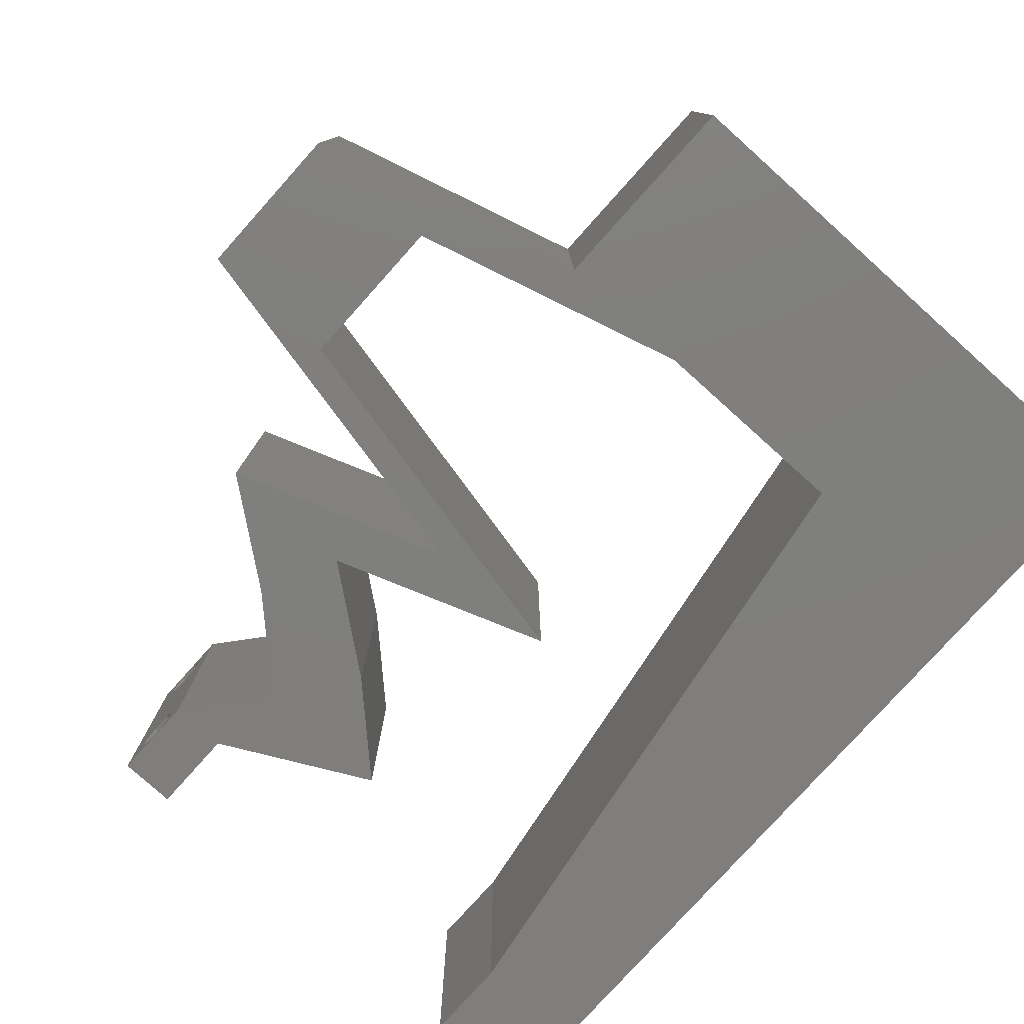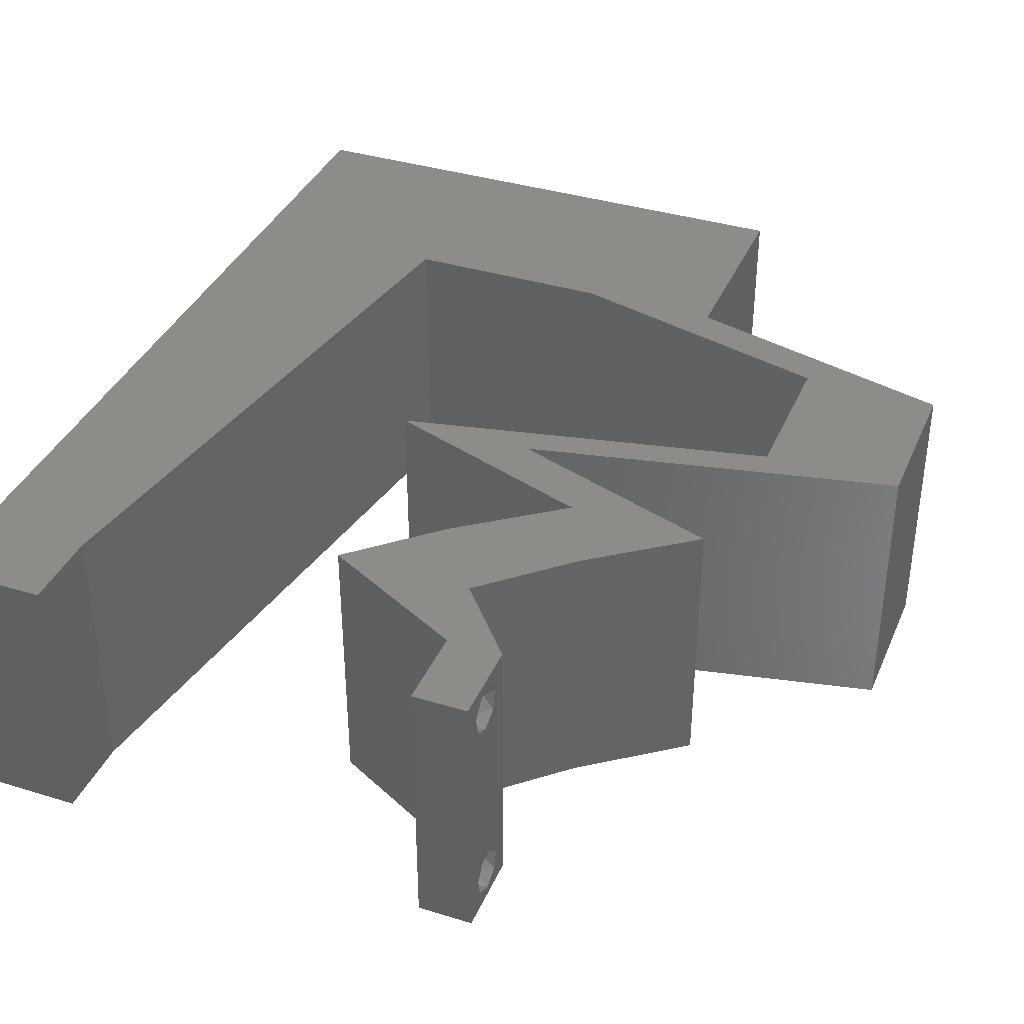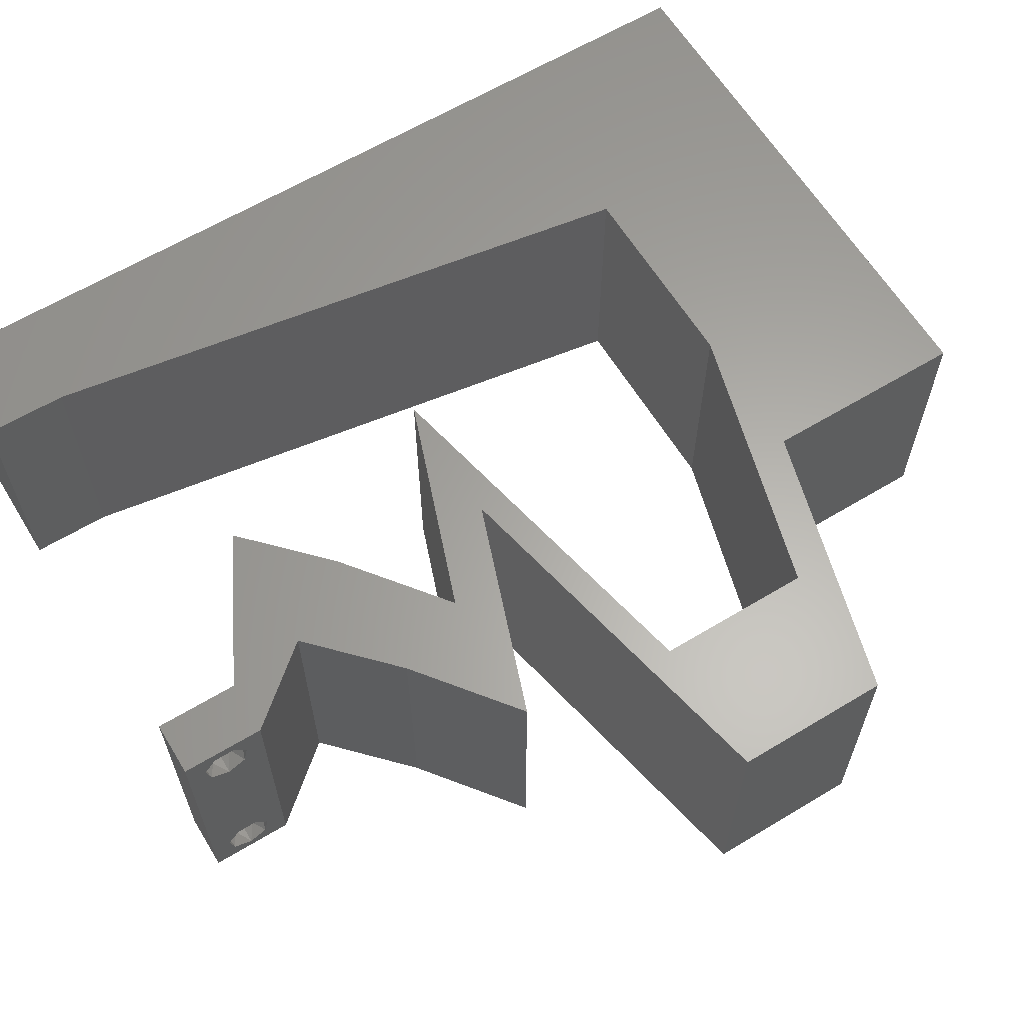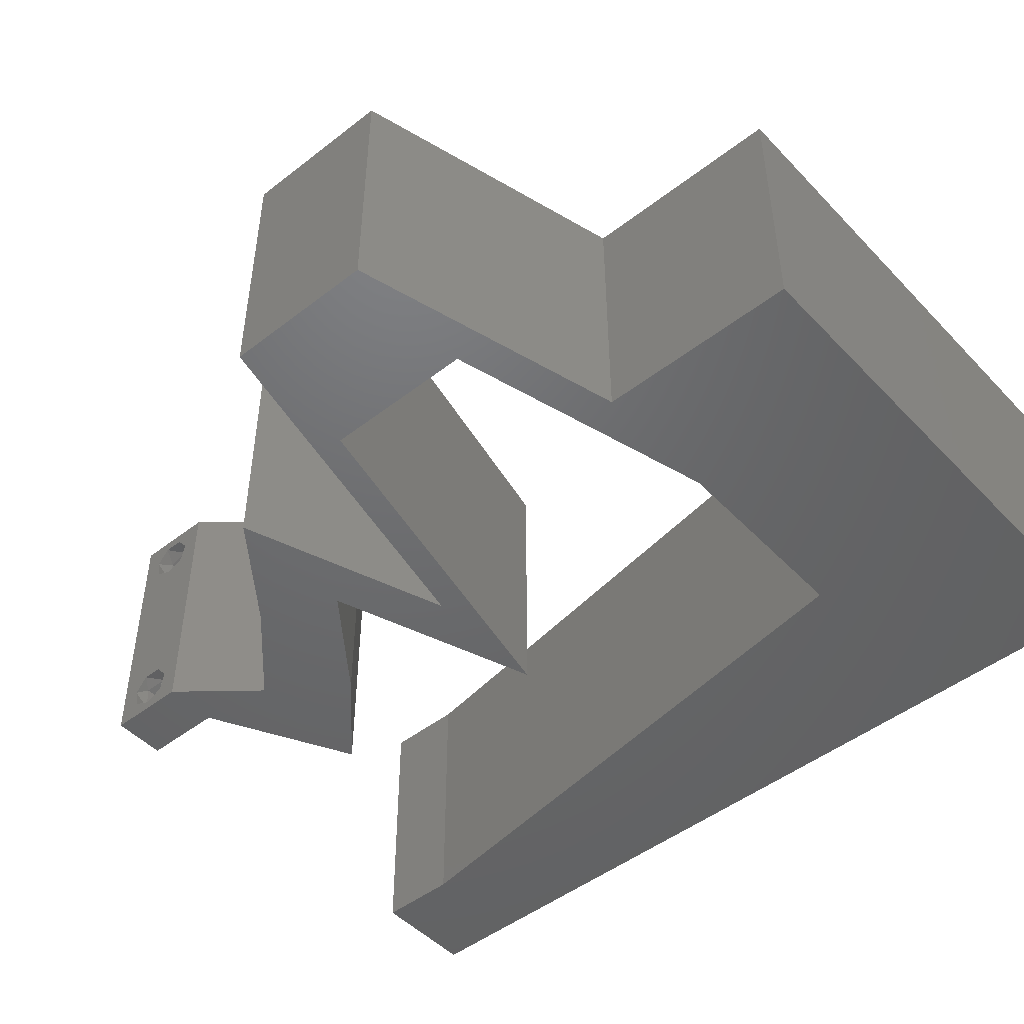
<metadata>
{"format":"stl","ext":"stl","renderer":"f3d","projection":"perspective","resolution":1024,"background":"white","views":[{"elev":-78.9,"azim":138.1,"up":"+Z"},{"elev":37.3,"azim":21.6,"up":"+Z"},{"elev":62.6,"azim":58.6,"up":"+Z"},{"elev":-48.1,"azim":131.0,"up":"+Z"}]}
</metadata>
<code>
# stl→obj: 280 verts, 564 faces
v 0.04 0 0.01
v 0.04 -0.006 0.01
v 0.04 -0.003738 0.003932
v 0.04 -0.003 0.0159
v 0.04 -0.001671 0.00134
v 0.04 0 0
v 0.04 -0.001343 0.002778
v 0.04 -0.004657 0.002778
v 0.04 -0.006 0
v 0.04 -0.004329 0.00134
v 0.04 -0.003 0.0007
v 0.04 -0.002262 0.01913
v 0.04 -0.001343 0.01798
v 0.04 0 0.02
v 0.04 -0.004657 0.01798
v 0.04 -0.003738 0.01913
v 0.04 -0.006 0.02
v 0.04 -0.001671 0.01654
v 0.04 -0.004329 0.01654
v 0.04 -0.002262 0.003932
v 0.036 -0.006 0.01
v 0.036 0 0.01
v 0.036 -0.003738 0.003932
v 0.036 -0.003 0.0159
v 0.036 -0.001343 0.002778
v 0.036 0 0
v 0.036 -0.001671 0.00134
v 0.036 -0.004329 0.00134
v 0.036 -0.006 0
v 0.036 -0.004657 0.002778
v 0.036 -0.003 0.0007
v 0.036 0 0.02
v 0.036 -0.001343 0.01798
v 0.036 -0.002262 0.01913
v 0.036 -0.004657 0.01798
v 0.036 -0.006 0.02
v 0.036 -0.003738 0.01913
v 0.036 -0.001671 0.01654
v 0.036 -0.004329 0.01654
v 0.036 -0.002262 0.003932
v 0.0353 0.005625 0.02
v 0 -0.006 0.02
v 0.008 -0.006 0.02
v 0.004 -0.003 0.02
v 0.008 0 0.02
v 0 0 0.02
v 0.01 0.06 0.02
v 0 0.06 0.02
v 0.009138 0.05112 0.02
v 0 0.048 0.02
v 0.015 0.045 0.02
v 0.007562 0.0404 0.02
v 0.01875 0.0515 0.02
v 0.004437 0.005813 0.02
v 0.02 0.06 0.02
v 0.05443 0.03094 0.02
v 0.06 0.03375 0.02
v 0.05407 0.03656 0.02
v 0.06 0.02813 0.02
v 0.06 0.03938 0.02
v 0.04129 0.01125 0.02
v 0.03865 0.01688 0.02
v 0.03663 0.01125 0.02
v 0.05 0.02813 0.02
v 0.051 0.02625 0.02
v 0.05 0.03375 0.02
v 0.03 0.06 0.02
v 0.0272 0.05219 0.02
v 0.01325 0.03375 0.02
v 0.03082 0.01969 0.02
v 0.033 0.0225 0.02
v 0.032 0.02438 0.02
v 0.05 0.03938 0.02
v 0.03 0.045 0.02
v 0.03522 0.04866 0.02
v 0.03439 0.0548 0.02
v 0.04 0.045 0.02
v 0.04 0.0525 0.02
v 0.04 0.06 0.02
v 0 0.024 0.02
v 0 0.012 0.02
v 0.005396 0.01823 0.02
v 0 0.036 0.02
v 0.0225 0.045 0.02
v 0.03129 0.01125 0.02
v 0.00975 0.01125 0.02
v 0.0115 0.0225 0.02
v 0.006505 0.02904 0.02
v 0.05 0.04219 0.02
v 0.04 0.04219 0.02
v 0.04082 0.01969 0.02
v 0.042 0.02437 0.02
v 0.041 0.02625 0.02
v 0.04865 0.01688 0.02
v 0.0253 0.005625 0.02
v 0.023 0.0225 0.02
v 0 -0.006 0.01
v 0 -0.003 0.015
v 0 0 0.01
v 0 -0.006 0
v 0 -0.003 0.005
v 0 0 0
v 0.004 -0.006 0.015
v 0.008 -0.006 0.01
v 0.004 -0.006 0.005
v 0.008 -0.006 0
v 0 0.06 0
v 0 0.051 0.0086
v 0 0.06 0.01
v 0 0.009 0.0114
v 0 0.048 0
v 0 0.0415 0.009767
v 0 0.03 0.01
v 0 0.036 0
v 0 0.024 0
v 0 0.0185 0.01023
v 0 0.012 0
v 0 0.005337 0.005128
v 0 0.05466 0.01487
v 0.0353 0.005625 0
v 0.004 -0.003 0
v 0.008 0 0
v 0.01 0.06 0
v 0.009138 0.05112 0
v 0.015 0.045 0
v 0.007562 0.0404 0
v 0.01875 0.0515 0
v 0.004437 0.005813 0
v 0.02 0.06 0
v 0.06 0.02813 0
v 0.05443 0.03094 0
v 0.06 0.03375 0
v 0.05407 0.03656 0
v 0.04129 0.01125 0
v 0.03663 0.01125 0
v 0.03865 0.01688 0
v 0.06 0.03938 0
v 0.03 0.06 0
v 0.0272 0.05219 0
v 0.01325 0.03375 0
v 0.032 0.02438 0
v 0.033 0.0225 0
v 0.03082 0.01969 0
v 0.05 0.02813 0
v 0.051 0.02625 0
v 0.05 0.03375 0
v 0.03522 0.04866 0
v 0.03 0.045 0
v 0.05 0.03938 0
v 0.03439 0.0548 0
v 0.04 0.045 0
v 0.04 0.0525 0
v 0.04 0.06 0
v 0.005396 0.01823 0
v 0.0225 0.045 0
v 0.03129 0.01125 0
v 0.00975 0.01125 0
v 0.0115 0.0225 0
v 0.006505 0.02904 0
v 0.05 0.04219 0
v 0.04 0.04219 0
v 0.04082 0.01969 0
v 0.041 0.02625 0
v 0.042 0.02437 0
v 0.04865 0.01688 0
v 0.0253 0.005625 0
v 0.023 0.0225 0
v 0.008 0 0.01
v 0.008 -0.003 0.015
v 0.008 -0.003 0.005
v 0.015 0.06 0.01134
v 0.025 0.06 0.008977
v 0.006575 0.06 0.007337
v 0.03344 0.06 0.01273
v 0.04 0.06 0.01
v 0.03407 0.06 0.005945
v 0.005798 0.06 0.01422
v 0.04 0.05261 0.007675
v 0.04 0.045 0.01
v 0.04 0.05541 0.01462
v 0.04 0.05025 0.01466
v 0.06 0.03938 0.01
v 0.05241 0.04151 0.0122
v 0.04697 0.04304 0.007396
v 0.04583 0.04336 0.01403
v 0.055 0.04078 0.005
v 0.06 0.03656 0.015
v 0.06 0.03375 0.01
v 0.06 0.03656 0.005
v 0.06 0.03094 0.015
v 0.06 0.02813 0.01
v 0.06 0.03094 0.005
v 0.0465 0.02531 0.01204
v 0.033 0.0225 0.01
v 0.03944 0.02384 0.01318
v 0.05356 0.02678 0.01318
v 0.0465 0.02531 0.004886
v 0.05375 0.02682 0.006374
v 0.03925 0.0238 0.006374
v 0.04018 0.01992 0.007886
v 0.04865 0.01688 0.01
v 0.04321 0.01883 0.01426
v 0.03801 0.0207 0.01433
v 0.04497 0.01406 0.015
v 0.04129 0.01125 0.01
v 0.04497 0.01406 0.005
v 0.0353 0.005625 0.01
v 0.0383 0.008437 0.015
v 0.0383 0.008437 0.005
v 0.03765 0.002812 0.015
v 0.03765 0.002812 0.005
v 0.03065 0.002812 0.005916
v 0.03065 0.002812 0.01398
v 0.0253 0.005625 0.01
v 0.0283 0.008437 0.015
v 0.03129 0.01125 0.01
v 0.0283 0.008438 0.005
v 0.03497 0.01406 0.015
v 0.03865 0.01688 0.01
v 0.03497 0.01406 0.005
v 0.03147 0.01946 0.007886
v 0.023 0.0225 0.01
v 0.02844 0.02054 0.01426
v 0.03363 0.01868 0.01433
v 0.0365 0.02531 0.007962
v 0.04356 0.02678 0.006819
v 0.05 0.02813 0.01
v 0.02944 0.02384 0.006819
v 0.02925 0.0238 0.01363
v 0.0365 0.02531 0.01511
v 0.04375 0.02682 0.01363
v 0.05 0.03094 0.015
v 0.05 0.03375 0.01
v 0.05 0.03094 0.005
v 0.05 0.03656 0.015
v 0.05 0.03938 0.01
v 0.05 0.03656 0.005
v 0.03 0.045 0.01
v 0.03759 0.04286 0.0122
v 0.04303 0.04134 0.007396
v 0.04417 0.04101 0.01403
v 0.035 0.04359 0.005
v 0.02261 0.045 0.007675
v 0.015 0.045 0.01
v 0.02541 0.045 0.01462
v 0.02025 0.045 0.01466
v 0.009315 0.008452 0.01174
v 0.01369 0.03655 0.008258
v 0.0123 0.02765 0.009687
v 0.01069 0.01727 0.01024
v 0.0375 -0.003738 0.01607
v 0.0385 -0.002262 0.01607
v 0.03712 -0.002262 0.01607
v 0.03888 -0.003738 0.01607
v 0.03873 -0.003 0.0193
v 0.03727 -0.001671 0.01866
v 0.03875 -0.001671 0.01866
v 0.03727 -0.004329 0.01866
v 0.03875 -0.004329 0.01866
v 0.03725 -0.003 0.0193
v 0.03873 -0.004657 0.01722
v 0.03725 -0.004657 0.01722
v 0.03798 -0.00134 0.01723
v 0.03687 -0.001344 0.01722
v 0.03914 -0.001343 0.01722
v 0.03873 -0.003738 0.0008684
v 0.03727 -0.002262 0.0008684
v 0.03726 -0.003758 0.0008785
v 0.03874 -0.002242 0.0008785
v 0.03727 -0.001671 0.00346
v 0.03873 -0.003 0.0041
v 0.03725 -0.003 0.0041
v 0.03873 -0.001343 0.002022
v 0.03725 -0.001343 0.002022
v 0.03875 -0.001671 0.00346
v 0.03727 -0.004657 0.002022
v 0.03875 -0.004657 0.002022
v 0.03798 -0.004322 0.003468
v 0.03913 -0.004332 0.003456
v 0.03684 -0.004329 0.00346
f 1 2 3
f 1 4 2
f 5 6 7
f 8 9 10
f 10 9 11
f 11 6 5
f 12 13 14
f 15 16 17
f 16 14 17
f 12 14 16
f 9 6 11
f 8 2 9
f 14 18 1
f 13 18 14
f 17 2 19
f 19 15 17
f 6 1 7
f 1 18 4
f 2 4 19
f 20 1 3
f 7 1 20
f 3 2 8
f 21 22 23
f 24 22 21
f 25 26 27
f 28 29 30
f 31 29 28
f 27 26 31
f 32 33 34
f 35 36 37
f 36 32 37
f 37 32 34
f 32 38 33
f 26 29 31
f 30 29 21
f 21 36 39
f 39 36 35
f 22 38 32
f 22 26 25
f 21 39 24
f 24 38 22
f 30 21 23
f 23 22 40
f 40 22 25
f 14 41 32
f 42 43 44
f 45 46 44
f 47 48 49
f 48 50 49
f 51 49 52
f 53 47 49
f 46 45 54
f 55 47 53
f 56 57 58
f 59 57 56
f 49 50 52
f 57 60 58
f 61 62 63
f 64 65 56
f 66 64 56
f 67 55 68
f 69 51 52
f 70 71 72
f 73 66 58
f 68 55 53
f 66 56 58
f 68 74 75
f 68 75 76
f 77 78 75
f 79 67 76
f 80 81 82
f 50 83 52
f 51 84 53
f 84 74 68
f 85 41 63
f 51 53 49
f 86 81 54
f 86 87 82
f 67 68 76
f 78 79 76
f 52 83 88
f 84 68 53
f 69 52 88
f 46 42 44
f 43 45 44
f 83 80 88
f 82 87 88
f 80 82 88
f 87 69 88
f 81 86 82
f 75 78 76
f 81 46 54
f 60 89 58
f 65 59 56
f 41 61 63
f 62 85 63
f 74 90 75
f 45 86 54
f 89 77 90
f 90 77 75
f 71 62 91
f 62 71 70
f 71 92 93
f 72 71 93
f 61 94 91
f 62 61 91
f 32 41 95
f 41 85 95
f 17 14 32
f 36 17 32
f 96 70 72
f 65 64 92
f 92 64 93
f 73 89 90
f 89 73 58
f 97 98 99
f 46 98 42
f 100 101 102
f 99 101 97
f 42 98 97
f 99 98 46
f 97 101 100
f 102 101 99
f 43 103 104
f 97 103 42
f 100 105 97
f 104 105 106
f 42 103 43
f 104 103 97
f 106 105 100
f 97 105 104
f 107 108 109
f 46 110 99
f 111 108 107
f 81 110 46
f 112 113 83
f 114 113 112
f 114 112 111
f 115 113 114
f 83 113 80
f 80 116 81
f 50 112 83
f 117 116 115
f 116 113 115
f 80 113 116
f 102 118 117
f 48 119 50
f 50 108 112
f 117 110 116
f 50 119 108
f 117 118 110
f 116 110 81
f 112 108 111
f 109 119 48
f 99 118 102
f 110 118 99
f 108 119 109
f 6 26 120
f 100 121 106
f 122 121 102
f 123 124 107
f 107 124 111
f 125 126 124
f 127 124 123
f 102 128 122
f 129 127 123
f 124 126 111
f 130 131 132
f 131 133 132
f 134 135 136
f 132 133 137
f 138 139 129
f 140 126 125
f 141 142 143
f 144 131 145
f 146 131 144
f 139 127 129
f 139 147 148
f 149 133 146
f 139 150 147
f 151 147 152
f 153 150 138
f 146 133 131
f 115 154 117
f 111 126 114
f 125 127 155
f 155 139 148
f 156 135 120
f 125 124 127
f 157 128 117
f 157 154 158
f 138 150 139
f 152 150 153
f 126 159 114
f 155 127 139
f 140 159 126
f 102 121 100
f 106 121 122
f 114 159 115
f 154 159 158
f 115 159 154
f 158 159 140
f 117 154 157
f 147 150 152
f 117 128 102
f 137 133 160
f 145 131 130
f 120 135 134
f 136 135 156
f 148 147 161
f 122 128 157
f 160 161 151
f 161 147 151
f 136 142 162
f 143 142 136
f 142 163 164
f 141 163 142
f 165 134 162
f 162 134 136
f 26 166 120
f 120 166 156
f 9 26 6
f 29 26 9
f 167 141 143
f 145 164 144
f 164 163 144
f 149 161 160
f 160 133 149
f 168 169 104
f 43 169 45
f 122 170 106
f 104 170 168
f 45 169 168
f 104 169 43
f 106 170 104
f 168 170 122
f 123 171 129
f 67 172 55
f 171 172 129
f 55 172 171
f 123 173 171
f 67 174 172
f 129 172 138
f 55 171 47
f 107 173 123
f 109 173 107
f 79 174 67
f 175 174 79
f 172 176 138
f 171 177 47
f 174 176 172
f 173 177 171
f 138 176 153
f 153 176 175
f 48 177 109
f 47 177 48
f 109 177 173
f 175 176 174
f 153 178 152
f 152 178 151
f 175 178 153
f 151 178 179
f 79 180 175
f 179 181 77
f 78 180 79
f 77 181 78
f 178 180 181
f 181 180 78
f 179 178 181
f 175 180 178
f 182 183 60
f 60 183 89
f 151 184 160
f 179 184 151
f 89 185 77
f 160 186 137
f 77 185 179
f 137 186 182
f 184 186 160
f 183 186 184
f 89 183 185
f 182 186 183
f 183 184 185
f 185 184 179
f 57 187 60
f 182 187 188
f 137 189 132
f 188 189 182
f 60 187 182
f 188 187 57
f 182 189 137
f 132 189 188
f 188 190 191
f 59 190 57
f 191 192 188
f 132 192 130
f 57 190 188
f 191 190 59
f 188 192 132
f 130 192 191
f 92 193 65
f 194 195 71
f 59 196 191
f 65 196 59
f 71 195 92
f 197 198 193
f 193 199 197
f 142 199 194
f 191 198 130
f 193 198 196
f 195 199 193
f 164 199 142
f 130 198 145
f 193 196 65
f 92 195 193
f 145 197 164
f 197 199 164
f 145 198 197
f 196 198 191
f 194 199 195
f 162 200 165
f 165 200 201
f 142 200 162
f 194 200 142
f 201 202 94
f 71 203 194
f 94 202 91
f 200 202 201
f 91 203 71
f 203 200 194
f 203 202 200
f 91 202 203
f 94 204 201
f 205 204 61
f 201 206 165
f 134 206 205
f 61 204 94
f 201 204 205
f 165 206 134
f 205 206 201
f 207 208 41
f 61 208 205
f 120 209 207
f 205 209 134
f 41 208 61
f 205 208 207
f 134 209 120
f 207 209 205
f 14 210 41
f 207 210 1
f 120 211 6
f 1 211 207
f 41 210 207
f 1 210 14
f 207 211 120
f 6 211 1
f 2 17 36
f 21 2 36
f 29 9 2
f 29 2 21
f 26 212 166
f 95 213 32
f 32 213 22
f 214 213 95
f 213 212 22
f 214 212 213
f 22 212 26
f 166 212 214
f 95 215 214
f 216 215 85
f 156 217 216
f 214 217 166
f 85 215 95
f 214 215 216
f 216 217 214
f 166 217 156
f 85 218 216
f 219 218 62
f 136 220 219
f 216 220 156
f 62 218 85
f 216 218 219
f 156 220 136
f 219 220 216
f 143 221 167
f 167 221 222
f 136 221 143
f 219 221 136
f 222 223 96
f 62 224 219
f 96 223 70
f 221 223 222
f 70 224 62
f 224 221 219
f 224 223 221
f 70 223 224
f 141 225 163
f 144 226 227
f 222 228 167
f 167 228 141
f 163 226 144
f 225 229 230
f 230 231 225
f 227 231 64
f 96 229 222
f 228 229 225
f 225 231 226
f 64 231 93
f 72 229 96
f 141 228 225
f 225 226 163
f 93 230 72
f 230 229 72
f 93 231 230
f 222 229 228
f 226 231 227
f 227 232 233
f 66 232 64
f 233 234 227
f 144 234 146
f 64 232 227
f 233 232 66
f 227 234 144
f 146 234 233
f 73 235 66
f 233 235 236
f 146 237 149
f 236 237 233
f 66 235 233
f 236 235 73
f 233 237 146
f 149 237 236
f 238 239 74
f 74 239 90
f 149 240 161
f 236 240 149
f 90 241 73
f 161 242 148
f 73 241 236
f 148 242 238
f 240 242 161
f 239 242 240
f 90 239 241
f 238 242 239
f 239 240 241
f 241 240 236
f 155 243 125
f 148 243 155
f 125 243 244
f 238 243 148
f 74 245 238
f 244 246 51
f 84 245 74
f 51 246 84
f 243 245 246
f 246 245 84
f 238 245 243
f 244 243 246
f 157 247 122
f 69 248 51
f 244 248 125
f 168 247 45
f 125 248 140
f 45 247 86
f 140 249 158
f 86 250 87
f 249 250 158
f 87 250 249
f 158 250 157
f 87 249 69
f 250 247 157
f 249 248 69
f 140 248 249
f 86 247 250
f 51 248 244
f 122 247 168
f 4 24 251
f 24 4 252
f 24 252 253
f 4 251 254
f 255 256 257
f 258 255 259
f 255 258 260
f 256 255 260
f 261 258 259
f 258 261 262
f 261 251 262
f 253 263 264
f 252 263 253
f 251 261 254
f 12 16 255
f 34 33 256
f 35 37 258
f 12 255 257
f 255 16 259
f 34 256 260
f 258 37 260
f 13 12 257
f 16 15 259
f 37 34 260
f 35 258 262
f 251 39 262
f 39 35 262
f 15 19 261
f 257 256 263
f 15 261 259
f 252 18 265
f 263 252 265
f 256 33 264
f 13 257 265
f 261 19 254
f 4 18 252
f 24 39 251
f 263 256 264
f 38 24 253
f 19 4 254
f 257 263 265
f 38 253 264
f 33 38 264
f 18 13 265
f 11 31 266
f 31 11 267
f 266 31 268
f 267 11 269
f 270 271 272
f 273 270 274
f 271 270 275
f 270 273 275
f 267 273 274
f 266 276 277
f 276 278 277
f 273 267 269
f 276 266 268
f 277 278 279
f 278 276 280
f 272 271 278
f 40 25 270
f 5 7 273
f 20 3 271
f 28 30 276
f 40 270 272
f 270 25 274
f 273 7 275
f 20 271 275
f 25 27 274
f 23 40 272
f 8 10 277
f 7 20 275
f 27 31 267
f 10 11 266
f 27 267 274
f 10 266 277
f 272 278 280
f 278 271 279
f 28 276 268
f 5 273 269
f 271 3 279
f 276 30 280
f 23 272 280
f 8 277 279
f 3 8 279
f 30 23 280
f 11 5 269
f 31 28 268

</code>
